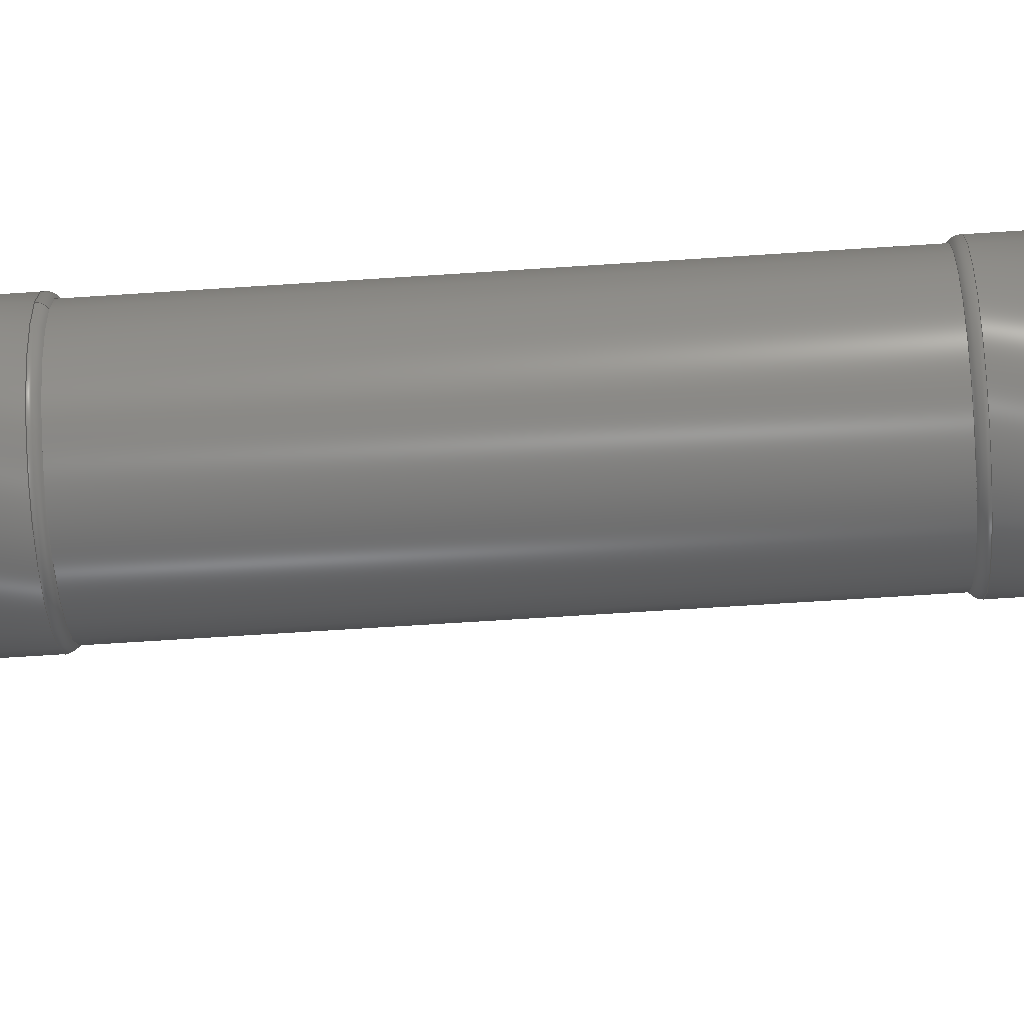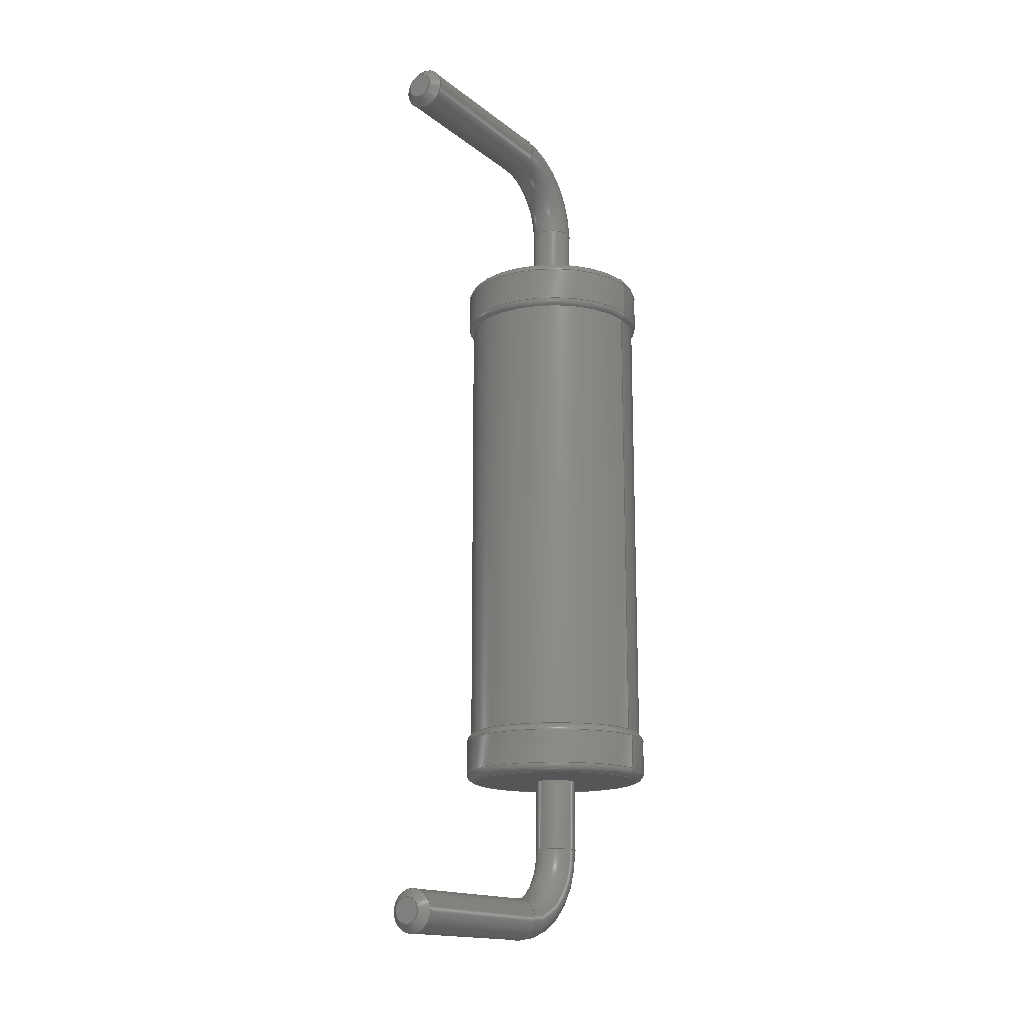
<metadata>
{"format":"step","ext":"stp","renderer":"f3d","projection":"perspective","resolution":1024,"background":"white","views":[{"elev":-65.6,"azim":-86.2,"up":"+Y"},{"elev":-15.9,"azim":33.0,"up":"+Z"}]}
</metadata>
<code>
ISO-10303-21;
DATA;
#1=STYLED_ITEM('NAME_0',(#40),#415);
#2=STYLED_ITEM('NAME_0',(#41),#237);
#3=STYLED_ITEM('NAME_0',(#41),#238);
#4=STYLED_ITEM('NAME_0',(#41),#239);
#5=STYLED_ITEM('NAME_0',(#41),#240);
#6=STYLED_ITEM('NAME_0',(#41),#241);
#7=STYLED_ITEM('NAME_0',(#41),#242);
#8=STYLED_ITEM('NAME_0',(#41),#243);
#9=STYLED_ITEM('NAME_0',(#41),#244);
#10=STYLED_ITEM('NAME_0',(#41),#245);
#11=STYLED_ITEM('NAME_0',(#41),#246);
#12=STYLED_ITEM('NAME_0',(#42),#247);
#13=STYLED_ITEM('NAME_0',(#42),#248);
#14=STYLED_ITEM('NAME_0',(#42),#249);
#15=STYLED_ITEM('NAME_0',(#42),#250);
#16=STYLED_ITEM('NAME_0',(#42),#251);
#17=STYLED_ITEM('NAME_0',(#42),#252);
#18=STYLED_ITEM('NAME_0',(#42),#253);
#19=STYLED_ITEM('NAME_0',(#42),#254);
#20=STYLED_ITEM('NAME_0',(#42),#255);
#21=MECHANICAL_DESIGN_GEOMETRIC_PRESENTATION_REPRESENTATION('NAME_0',(#1,
#2,#3,#4,#5,#6,#7,#8,#9,#10,#11,#12,#13,#14,#15,#16,#17,#18,#19,
#20),#57);
#22=COLOUR_RGB('',0.502,0.502,0.502);
#23=COLOUR_RGB('',0.7529,0.7529,0.7529);
#24=COLOUR_RGB('',0.251,0.4392,0.9804);
#25=FILL_AREA_STYLE_COLOUR('NAME_0',#22);
#26=FILL_AREA_STYLE_COLOUR('NAME_0',#23);
#27=FILL_AREA_STYLE_COLOUR('NAME_0',#24);
#28=FILL_AREA_STYLE('NAME_0',(#25));
#29=FILL_AREA_STYLE('NAME_0',(#26));
#30=FILL_AREA_STYLE('NAME_0',(#27));
#31=SURFACE_STYLE_FILL_AREA(#28);
#32=SURFACE_STYLE_FILL_AREA(#29);
#33=SURFACE_STYLE_FILL_AREA(#30);
#34=SURFACE_SIDE_STYLE('NAME_0',(#31));
#35=SURFACE_SIDE_STYLE('NAME_0',(#32));
#36=SURFACE_SIDE_STYLE('NAME_0',(#33));
#37=SURFACE_STYLE_USAGE(.POSITIVE.,#34);
#38=SURFACE_STYLE_USAGE(.POSITIVE.,#35);
#39=SURFACE_STYLE_USAGE(.POSITIVE.,#36);
#40=PRESENTATION_STYLE_ASSIGNMENT((#37));
#41=PRESENTATION_STYLE_ASSIGNMENT((#38));
#42=PRESENTATION_STYLE_ASSIGNMENT((#39));
#43=PRODUCT_DEFINITION_CONTEXT('part definition',#50,'design');
#44=SHAPE_DEFINITION_REPRESENTATION(#45,#416);
#45=PRODUCT_DEFINITION_SHAPE('PRODUCT_VERSION_ID',
'PRODUCT_VERSION_DESCR',#46);
#46=PRODUCT_DEFINITION('PRODUCT_VERSION_ID','PRODUCT_VERSION_DESCR',#47,
#43);
#47=PRODUCT_DEFINITION_FORMATION_WITH_SPECIFIED_SOURCE(
'PRODUCT_VERSION_ID','PRODUCT_VERSION_DESCR',#52,.MADE.);
#48=PRODUCT_RELATED_PRODUCT_CATEGORY('part','part',(#52));
#49=APPLICATION_PROTOCOL_DEFINITION('Draft International Standard',
'automotive_design',1994,#50);
#50=APPLICATION_CONTEXT('automotive_Design');
#51=PRODUCT_CONTEXT('3D Mechanical Parts',#50,'mechanical');
#52=PRODUCT('','RESAXIAL_0.25W','',(#51));
#53=(
LENGTH_UNIT()
NAMED_UNIT(*)
SI_UNIT(.CENTI.,.METRE.)
);
#54=(
NAMED_UNIT(*)
PLANE_ANGLE_UNIT()
SI_UNIT($,.RADIAN.)
);
#55=(
NAMED_UNIT(*)
SI_UNIT($,.STERADIAN.)
SOLID_ANGLE_UNIT()
);
#56=UNCERTAINTY_MEASURE_WITH_UNIT(LENGTH_MEASURE(1e-06),#53,
'DISTANCE_ACCURACY_VALUE',
'Maximum model space distance between geometric entities at asserted co
nnectivities');
#57=(
GEOMETRIC_REPRESENTATION_CONTEXT(3)
GLOBAL_UNCERTAINTY_ASSIGNED_CONTEXT((#56))
GLOBAL_UNIT_ASSIGNED_CONTEXT((#55,#54,#53))
REPRESENTATION_CONTEXT('ID1','3D')
);
#58=TOROIDAL_SURFACE('',#268,0.09,0.025);
#59=TOROIDAL_SURFACE('',#272,0.09,0.025);
#60=TOROIDAL_SURFACE('',#276,0.105,0.01);
#61=TOROIDAL_SURFACE('',#282,0.105,0.01);
#62=TOROIDAL_SURFACE('',#284,0.105,0.01);
#63=TOROIDAL_SURFACE('',#289,0.105,0.01);
#64=PLANE('',#261);
#65=PLANE('',#267);
#66=PLANE('',#281);
#67=PLANE('',#291);
#68=CYLINDRICAL_SURFACE('',#259,0.025);
#69=CYLINDRICAL_SURFACE('',#265,0.025);
#70=CYLINDRICAL_SURFACE('',#270,0.025);
#71=CYLINDRICAL_SURFACE('',#274,0.025);
#72=CYLINDRICAL_SURFACE('',#279,0.115);
#73=CYLINDRICAL_SURFACE('',#287,0.115);
#74=CYLINDRICAL_SURFACE('',#292,0.11);
#75=VERTEX_POINT('',#295);
#76=VERTEX_POINT('',#297);
#77=VERTEX_POINT('',#300);
#78=VERTEX_POINT('',#304);
#79=VERTEX_POINT('',#306);
#80=VERTEX_POINT('',#309);
#81=VERTEX_POINT('',#313);
#82=VERTEX_POINT('',#316);
#83=VERTEX_POINT('',#319);
#84=VERTEX_POINT('',#322);
#85=VERTEX_POINT('',#325);
#86=VERTEX_POINT('',#327);
#87=VERTEX_POINT('',#330);
#88=VERTEX_POINT('',#334);
#89=VERTEX_POINT('',#337);
#90=VERTEX_POINT('',#339);
#91=VERTEX_POINT('',#342);
#92=VERTEX_POINT('',#345);
#93=CIRCLE('',#257,0.015);
#94=CIRCLE('',#258,0.025);
#95=CIRCLE('',#260,0.025);
#96=CIRCLE('',#263,0.015);
#97=CIRCLE('',#264,0.025);
#98=CIRCLE('',#266,0.025);
#99=CIRCLE('',#269,0.025);
#100=CIRCLE('',#271,0.025);
#101=CIRCLE('',#273,0.025);
#102=CIRCLE('',#275,0.025);
#103=CIRCLE('',#277,0.105);
#104=CIRCLE('',#278,0.115);
#105=CIRCLE('',#280,0.115);
#106=CIRCLE('',#283,0.11);
#107=CIRCLE('',#285,0.11);
#108=CIRCLE('',#286,0.115);
#109=CIRCLE('',#288,0.115);
#110=CIRCLE('',#290,0.105);
#111=EDGE_CURVE('',#75,#75,#93,.T.);
#112=EDGE_CURVE('',#76,#76,#94,.T.);
#113=EDGE_CURVE('',#77,#77,#95,.T.);
#114=EDGE_CURVE('',#78,#78,#96,.T.);
#115=EDGE_CURVE('',#79,#79,#97,.T.);
#116=EDGE_CURVE('',#80,#80,#98,.T.);
#117=EDGE_CURVE('',#81,#81,#99,.T.);
#118=EDGE_CURVE('',#82,#82,#100,.T.);
#119=EDGE_CURVE('',#83,#83,#101,.T.);
#120=EDGE_CURVE('',#84,#84,#102,.T.);
#121=EDGE_CURVE('',#85,#85,#103,.T.);
#122=EDGE_CURVE('',#86,#86,#104,.T.);
#123=EDGE_CURVE('',#87,#87,#105,.T.);
#124=EDGE_CURVE('',#88,#88,#106,.T.);
#125=EDGE_CURVE('',#89,#89,#107,.T.);
#126=EDGE_CURVE('',#90,#90,#108,.T.);
#127=EDGE_CURVE('',#91,#91,#109,.T.);
#128=EDGE_CURVE('',#92,#92,#110,.T.);
#129=ORIENTED_EDGE('',*,*,#111,.T.);
#130=ORIENTED_EDGE('',*,*,#112,.T.);
#131=ORIENTED_EDGE('',*,*,#113,.F.);
#132=ORIENTED_EDGE('',*,*,#112,.F.);
#133=ORIENTED_EDGE('',*,*,#111,.F.);
#134=ORIENTED_EDGE('',*,*,#114,.T.);
#135=ORIENTED_EDGE('',*,*,#115,.T.);
#136=ORIENTED_EDGE('',*,*,#116,.F.);
#137=ORIENTED_EDGE('',*,*,#115,.F.);
#138=ORIENTED_EDGE('',*,*,#114,.F.);
#139=ORIENTED_EDGE('',*,*,#113,.T.);
#140=ORIENTED_EDGE('',*,*,#117,.F.);
#141=ORIENTED_EDGE('',*,*,#117,.T.);
#142=ORIENTED_EDGE('',*,*,#118,.F.);
#143=ORIENTED_EDGE('',*,*,#116,.T.);
#144=ORIENTED_EDGE('',*,*,#119,.F.);
#145=ORIENTED_EDGE('',*,*,#119,.T.);
#146=ORIENTED_EDGE('',*,*,#120,.F.);
#147=ORIENTED_EDGE('',*,*,#121,.T.);
#148=ORIENTED_EDGE('',*,*,#122,.T.);
#149=ORIENTED_EDGE('',*,*,#123,.F.);
#150=ORIENTED_EDGE('',*,*,#122,.F.);
#151=ORIENTED_EDGE('',*,*,#118,.T.);
#152=ORIENTED_EDGE('',*,*,#121,.F.);
#153=ORIENTED_EDGE('',*,*,#124,.F.);
#154=ORIENTED_EDGE('',*,*,#123,.T.);
#155=ORIENTED_EDGE('',*,*,#125,.F.);
#156=ORIENTED_EDGE('',*,*,#126,.T.);
#157=ORIENTED_EDGE('',*,*,#127,.F.);
#158=ORIENTED_EDGE('',*,*,#126,.F.);
#159=ORIENTED_EDGE('',*,*,#128,.T.);
#160=ORIENTED_EDGE('',*,*,#127,.T.);
#161=ORIENTED_EDGE('',*,*,#120,.T.);
#162=ORIENTED_EDGE('',*,*,#128,.F.);
#163=ORIENTED_EDGE('',*,*,#124,.T.);
#164=ORIENTED_EDGE('',*,*,#125,.T.);
#165=EDGE_LOOP('',(#129));
#166=EDGE_LOOP('',(#130));
#167=EDGE_LOOP('',(#131));
#168=EDGE_LOOP('',(#132));
#169=EDGE_LOOP('',(#133));
#170=EDGE_LOOP('',(#134));
#171=EDGE_LOOP('',(#135));
#172=EDGE_LOOP('',(#136));
#173=EDGE_LOOP('',(#137));
#174=EDGE_LOOP('',(#138));
#175=EDGE_LOOP('',(#139));
#176=EDGE_LOOP('',(#140));
#177=EDGE_LOOP('',(#141));
#178=EDGE_LOOP('',(#142));
#179=EDGE_LOOP('',(#143));
#180=EDGE_LOOP('',(#144));
#181=EDGE_LOOP('',(#145));
#182=EDGE_LOOP('',(#146));
#183=EDGE_LOOP('',(#147));
#184=EDGE_LOOP('',(#148));
#185=EDGE_LOOP('',(#149));
#186=EDGE_LOOP('',(#150));
#187=EDGE_LOOP('',(#151));
#188=EDGE_LOOP('',(#152));
#189=EDGE_LOOP('',(#153));
#190=EDGE_LOOP('',(#154));
#191=EDGE_LOOP('',(#155));
#192=EDGE_LOOP('',(#156));
#193=EDGE_LOOP('',(#157));
#194=EDGE_LOOP('',(#158));
#195=EDGE_LOOP('',(#159));
#196=EDGE_LOOP('',(#160));
#197=EDGE_LOOP('',(#161));
#198=EDGE_LOOP('',(#162));
#199=EDGE_LOOP('',(#163));
#200=EDGE_LOOP('',(#164));
#201=FACE_BOUND('',#165,.T.);
#202=FACE_BOUND('',#166,.T.);
#203=FACE_BOUND('',#167,.T.);
#204=FACE_BOUND('',#168,.T.);
#205=FACE_BOUND('',#169,.T.);
#206=FACE_BOUND('',#170,.T.);
#207=FACE_BOUND('',#171,.T.);
#208=FACE_BOUND('',#172,.T.);
#209=FACE_BOUND('',#173,.T.);
#210=FACE_BOUND('',#174,.T.);
#211=FACE_BOUND('',#175,.T.);
#212=FACE_BOUND('',#176,.T.);
#213=FACE_BOUND('',#177,.T.);
#214=FACE_BOUND('',#178,.T.);
#215=FACE_BOUND('',#179,.T.);
#216=FACE_BOUND('',#180,.T.);
#217=FACE_BOUND('',#181,.T.);
#218=FACE_BOUND('',#182,.T.);
#219=FACE_BOUND('',#183,.T.);
#220=FACE_BOUND('',#184,.T.);
#221=FACE_BOUND('',#185,.T.);
#222=FACE_BOUND('',#186,.T.);
#223=FACE_BOUND('',#187,.T.);
#224=FACE_BOUND('',#188,.T.);
#225=FACE_BOUND('',#189,.T.);
#226=FACE_BOUND('',#190,.T.);
#227=FACE_BOUND('',#191,.T.);
#228=FACE_BOUND('',#192,.T.);
#229=FACE_BOUND('',#193,.T.);
#230=FACE_BOUND('',#194,.T.);
#231=FACE_BOUND('',#195,.T.);
#232=FACE_BOUND('',#196,.T.);
#233=FACE_BOUND('',#197,.T.);
#234=FACE_BOUND('',#198,.T.);
#235=FACE_BOUND('',#199,.T.);
#236=FACE_BOUND('',#200,.T.);
#237=ADVANCED_FACE('',(#201,#202),#412,.T.);
#238=ADVANCED_FACE('',(#203,#204),#68,.T.);
#239=ADVANCED_FACE('',(#205),#64,.F.);
#240=ADVANCED_FACE('',(#206,#207),#413,.T.);
#241=ADVANCED_FACE('',(#208,#209),#69,.T.);
#242=ADVANCED_FACE('',(#210),#65,.T.);
#243=ADVANCED_FACE('',(#211,#212),#58,.T.);
#244=ADVANCED_FACE('',(#213,#214),#70,.T.);
#245=ADVANCED_FACE('',(#215,#216),#59,.T.);
#246=ADVANCED_FACE('',(#217,#218),#71,.T.);
#247=ADVANCED_FACE('',(#219,#220),#60,.T.);
#248=ADVANCED_FACE('',(#221,#222),#72,.T.);
#249=ADVANCED_FACE('',(#223,#224),#66,.T.);
#250=ADVANCED_FACE('',(#225,#226),#61,.T.);
#251=ADVANCED_FACE('',(#227,#228),#62,.T.);
#252=ADVANCED_FACE('',(#229,#230),#73,.T.);
#253=ADVANCED_FACE('',(#231,#232),#63,.T.);
#254=ADVANCED_FACE('',(#233,#234),#67,.F.);
#255=ADVANCED_FACE('',(#235,#236),#74,.T.);
#256=AXIS2_PLACEMENT_3D('',#293,#348,#349);
#257=AXIS2_PLACEMENT_3D('',#294,#350,#351);
#258=AXIS2_PLACEMENT_3D('',#296,#352,#353);
#259=AXIS2_PLACEMENT_3D('',#298,#354,#355);
#260=AXIS2_PLACEMENT_3D('',#299,#356,#357);
#261=AXIS2_PLACEMENT_3D('',#301,#358,$);
#262=AXIS2_PLACEMENT_3D('',#302,#359,#360);
#263=AXIS2_PLACEMENT_3D('',#303,#361,#362);
#264=AXIS2_PLACEMENT_3D('',#305,#363,#364);
#265=AXIS2_PLACEMENT_3D('',#307,#365,#366);
#266=AXIS2_PLACEMENT_3D('',#308,#367,#368);
#267=AXIS2_PLACEMENT_3D('',#310,#369,$);
#268=AXIS2_PLACEMENT_3D('',#311,#370,$);
#269=AXIS2_PLACEMENT_3D('',#312,#371,#372);
#270=AXIS2_PLACEMENT_3D('',#314,#373,#374);
#271=AXIS2_PLACEMENT_3D('',#315,#375,#376);
#272=AXIS2_PLACEMENT_3D('',#317,#377,$);
#273=AXIS2_PLACEMENT_3D('',#318,#378,#379);
#274=AXIS2_PLACEMENT_3D('',#320,#380,#381);
#275=AXIS2_PLACEMENT_3D('',#321,#382,#383);
#276=AXIS2_PLACEMENT_3D('',#323,#384,$);
#277=AXIS2_PLACEMENT_3D('',#324,#385,#386);
#278=AXIS2_PLACEMENT_3D('',#326,#387,#388);
#279=AXIS2_PLACEMENT_3D('',#328,#389,#390);
#280=AXIS2_PLACEMENT_3D('',#329,#391,#392);
#281=AXIS2_PLACEMENT_3D('',#331,#393,$);
#282=AXIS2_PLACEMENT_3D('',#332,#394,$);
#283=AXIS2_PLACEMENT_3D('',#333,#395,#396);
#284=AXIS2_PLACEMENT_3D('',#335,#397,$);
#285=AXIS2_PLACEMENT_3D('',#336,#398,#399);
#286=AXIS2_PLACEMENT_3D('',#338,#400,#401);
#287=AXIS2_PLACEMENT_3D('',#340,#402,#403);
#288=AXIS2_PLACEMENT_3D('',#341,#404,#405);
#289=AXIS2_PLACEMENT_3D('',#343,#406,$);
#290=AXIS2_PLACEMENT_3D('',#344,#407,#408);
#291=AXIS2_PLACEMENT_3D('',#346,#409,$);
#292=AXIS2_PLACEMENT_3D('',#347,#410,#411);
#293=CARTESIAN_POINT('',(0,-0.23,0.5175));
#294=CARTESIAN_POINT('',(0,-0.23,0.5175));
#295=CARTESIAN_POINT('',(-0.015,-0.23,0.5175));
#296=CARTESIAN_POINT('',(0,-0.22,0.5175));
#297=CARTESIAN_POINT('',(-0.025,-0.22,0.5175));
#298=CARTESIAN_POINT('',(0,-5.551e-17,0.5175));
#299=CARTESIAN_POINT('',(0,-5.551e-17,0.5175));
#300=CARTESIAN_POINT('',(-0.025,-5.551e-17,0.5175));
#301=CARTESIAN_POINT('',(0,-0.23,0.5175));
#302=CARTESIAN_POINT('',(0,-0.23,-0.5175));
#303=CARTESIAN_POINT('',(0,-0.23,-0.5175));
#304=CARTESIAN_POINT('',(-0.015,-0.23,-0.5175));
#305=CARTESIAN_POINT('',(0,-0.22,-0.5175));
#306=CARTESIAN_POINT('',(-0.025,-0.22,-0.5175));
#307=CARTESIAN_POINT('',(0,-5.551e-17,-0.5175));
#308=CARTESIAN_POINT('',(0,-5.551e-17,-0.5175));
#309=CARTESIAN_POINT('',(-0.025,-5.551e-17,-0.5175));
#310=CARTESIAN_POINT('',(0,-0.23,-0.5175));
#311=CARTESIAN_POINT('',(0,-9.714e-17,0.4275));
#312=CARTESIAN_POINT('',(0,0.09,0.4275));
#313=CARTESIAN_POINT('',(-0.025,0.09,0.4275));
#314=CARTESIAN_POINT('',(0,0.09,0.34));
#315=CARTESIAN_POINT('',(0,0.09,0.34));
#316=CARTESIAN_POINT('',(-0.025,0.09,0.34));
#317=CARTESIAN_POINT('',(0,-9.714e-17,-0.4275));
#318=CARTESIAN_POINT('',(0,0.09,-0.4275));
#319=CARTESIAN_POINT('',(-0.025,0.09,-0.4275));
#320=CARTESIAN_POINT('',(0,0.09,-0.34));
#321=CARTESIAN_POINT('',(0,0.09,-0.34));
#322=CARTESIAN_POINT('',(-0.025,0.09,-0.34));
#323=CARTESIAN_POINT('',(0,0.09,0.33));
#324=CARTESIAN_POINT('',(0,0.09,0.34));
#325=CARTESIAN_POINT('',(0.105,0.09,0.34));
#326=CARTESIAN_POINT('',(0,0.09,0.33));
#327=CARTESIAN_POINT('',(0.115,0.09,0.33));
#328=CARTESIAN_POINT('',(0,0.09,0.28));
#329=CARTESIAN_POINT('',(0,0.09,0.2887));
#330=CARTESIAN_POINT('',(-0.115,0.09,0.2887));
#331=CARTESIAN_POINT('',(0,0.09,0.34));
#332=CARTESIAN_POINT('',(0,0.09,0.2887));
#333=CARTESIAN_POINT('',(0,0.09,0.28));
#334=CARTESIAN_POINT('',(0.11,0.09,0.28));
#335=CARTESIAN_POINT('',(0,0.09,-0.2887));
#336=CARTESIAN_POINT('',(0,0.09,-0.28));
#337=CARTESIAN_POINT('',(0.11,0.09,-0.28));
#338=CARTESIAN_POINT('',(0,0.09,-0.2887));
#339=CARTESIAN_POINT('',(-0.115,0.09,-0.2887));
#340=CARTESIAN_POINT('',(0,0.09,-0.28));
#341=CARTESIAN_POINT('',(0,0.09,-0.33));
#342=CARTESIAN_POINT('',(0.115,0.09,-0.33));
#343=CARTESIAN_POINT('',(0,0.09,-0.33));
#344=CARTESIAN_POINT('',(0,0.09,-0.34));
#345=CARTESIAN_POINT('',(0.105,0.09,-0.34));
#346=CARTESIAN_POINT('',(0,0.09,-0.34));
#347=CARTESIAN_POINT('',(0,0.09,-0.28));
#348=DIRECTION('',(0,1,0));
#349=DIRECTION('',(0.015,0,0));
#350=DIRECTION('',(0,1,0));
#351=DIRECTION('',(0.015,0,0));
#352=DIRECTION('',(0,-1,0));
#353=DIRECTION('',(0.025,0,0));
#354=DIRECTION('',(0,-1,0));
#355=DIRECTION('',(-0.025,0,0));
#356=DIRECTION('',(0,1,0));
#357=DIRECTION('',(-0.025,0,0));
#358=DIRECTION('',(0,1,0));
#359=DIRECTION('',(0,1,0));
#360=DIRECTION('',(0.015,0,0));
#361=DIRECTION('',(0,1,0));
#362=DIRECTION('',(0.015,0,0));
#363=DIRECTION('',(0,-1,0));
#364=DIRECTION('',(0.025,0,0));
#365=DIRECTION('',(0,-1,0));
#366=DIRECTION('',(-0.025,0,0));
#367=DIRECTION('',(0,1,0));
#368=DIRECTION('',(-0.025,0,0));
#369=DIRECTION('',(0,-1,0));
#370=DIRECTION('',(1,0,0));
#371=DIRECTION('',(0,0,-1));
#372=DIRECTION('',(-0.025,0,0));
#373=DIRECTION('',(0,-1.269e-15,1));
#374=DIRECTION('',(-0.025,0,0));
#375=DIRECTION('',(0,0,-1));
#376=DIRECTION('',(-0.025,0,0));
#377=DIRECTION('',(-1,0,0));
#378=DIRECTION('',(0,0,1));
#379=DIRECTION('',(-0.025,0,0));
#380=DIRECTION('',(0,-1.269e-15,-1));
#381=DIRECTION('',(-0.025,0,0));
#382=DIRECTION('',(0,0,1));
#383=DIRECTION('',(-0.025,0,0));
#384=DIRECTION('',(0,0,-1));
#385=DIRECTION('',(0,0,-1));
#386=DIRECTION('',(-0.105,-1.267e-17,0));
#387=DIRECTION('',(0,0,1));
#388=DIRECTION('',(-0.115,-1.388e-17,0));
#389=DIRECTION('',(0,0,1));
#390=DIRECTION('',(0.115,0,0));
#391=DIRECTION('',(0,0,-1));
#392=DIRECTION('',(0.115,-1.388e-17,0));
#393=DIRECTION('',(0,0,1));
#394=DIRECTION('',(0,0,1));
#395=DIRECTION('',(0,0,-1));
#396=DIRECTION('',(0.11,0,0));
#397=DIRECTION('',(0,0,-1));
#398=DIRECTION('',(0,0,1));
#399=DIRECTION('',(0.11,0,0));
#400=DIRECTION('',(0,0,1));
#401=DIRECTION('',(0.115,-1.388e-17,0));
#402=DIRECTION('',(0,0,-1));
#403=DIRECTION('',(0.115,0,0));
#404=DIRECTION('',(0,0,-1));
#405=DIRECTION('',(-0.115,1.388e-17,0));
#406=DIRECTION('',(0,0,1));
#407=DIRECTION('',(0,0,1));
#408=DIRECTION('',(-0.105,1.267e-17,0));
#409=DIRECTION('',(0,0,1));
#410=DIRECTION('',(0,0,1));
#411=DIRECTION('',(0.11,0,0));
#412=CONICAL_SURFACE('',#256,0.015,0.7854);
#413=CONICAL_SURFACE('',#262,0.015,0.7854);
#414=CLOSED_SHELL('',(#237,#238,#239,#240,#241,#242,#243,#244,#245,#246,
#247,#248,#249,#250,#251,#252,#253,#254,#255));
#415=MANIFOLD_SOLID_BREP('',#414);
#416=ADVANCED_BREP_SHAPE_REPRESENTATION('',(#415),#57);
ENDSEC;
END-ISO-10303-21;

</code>
